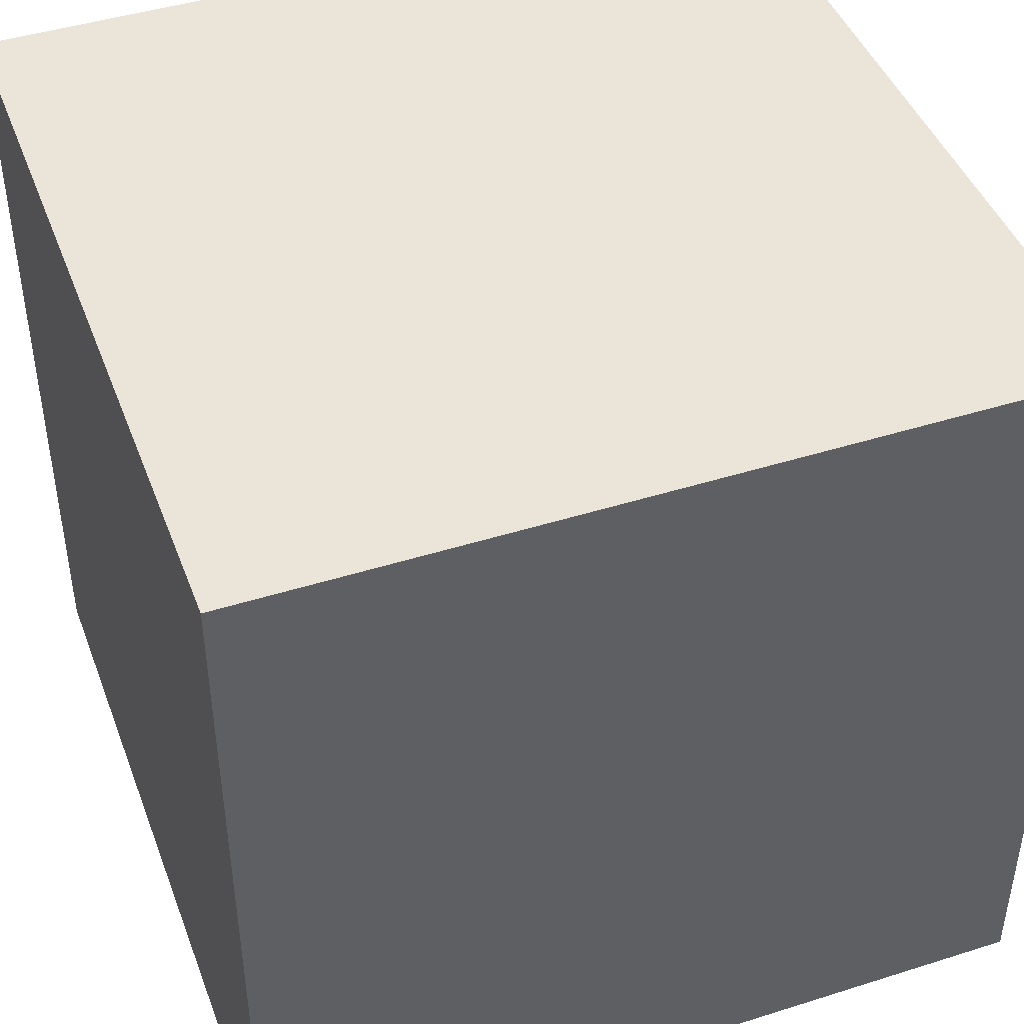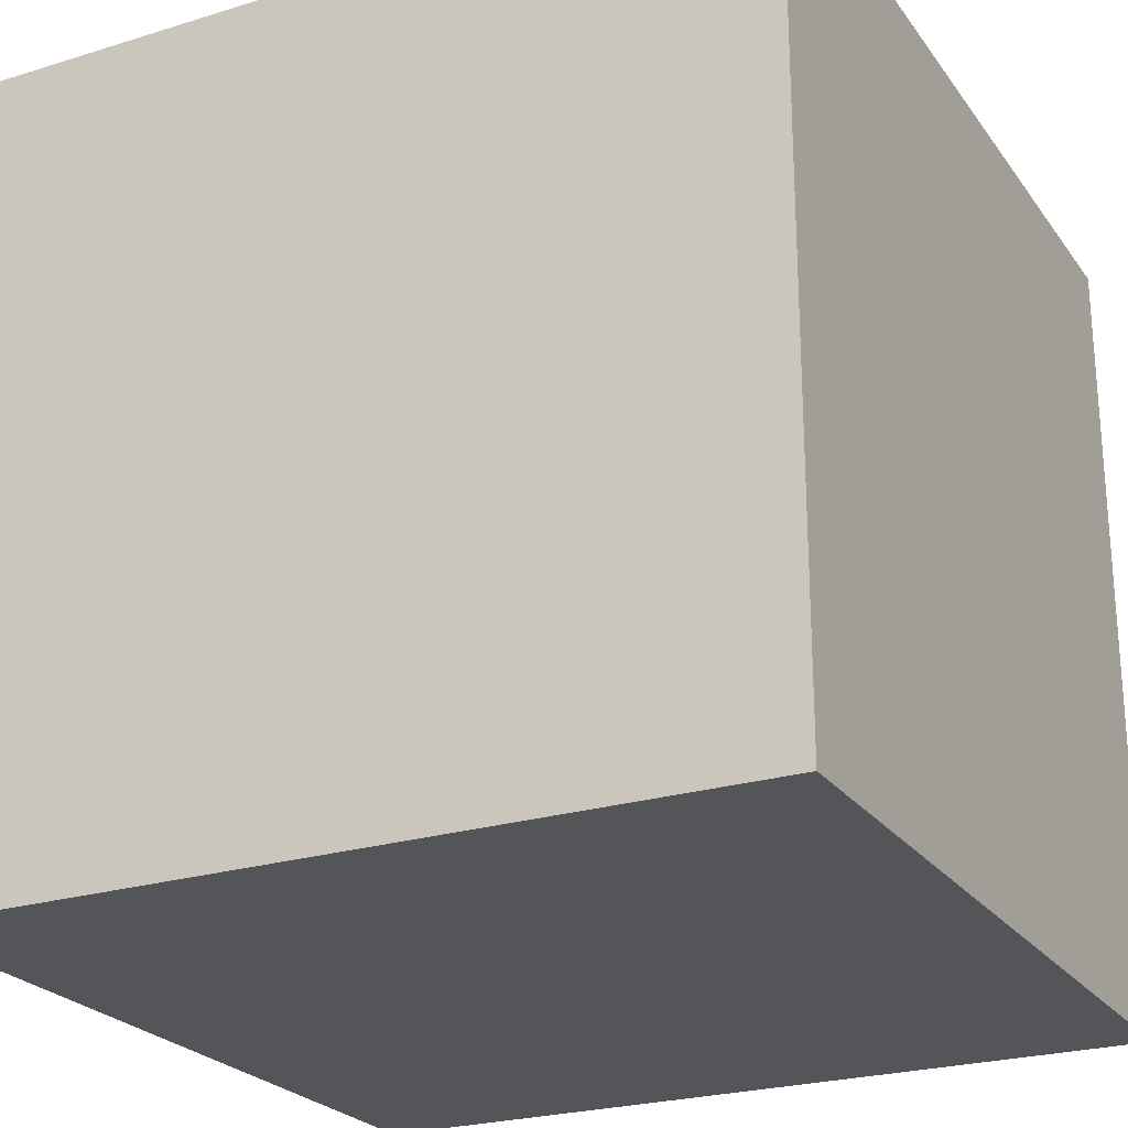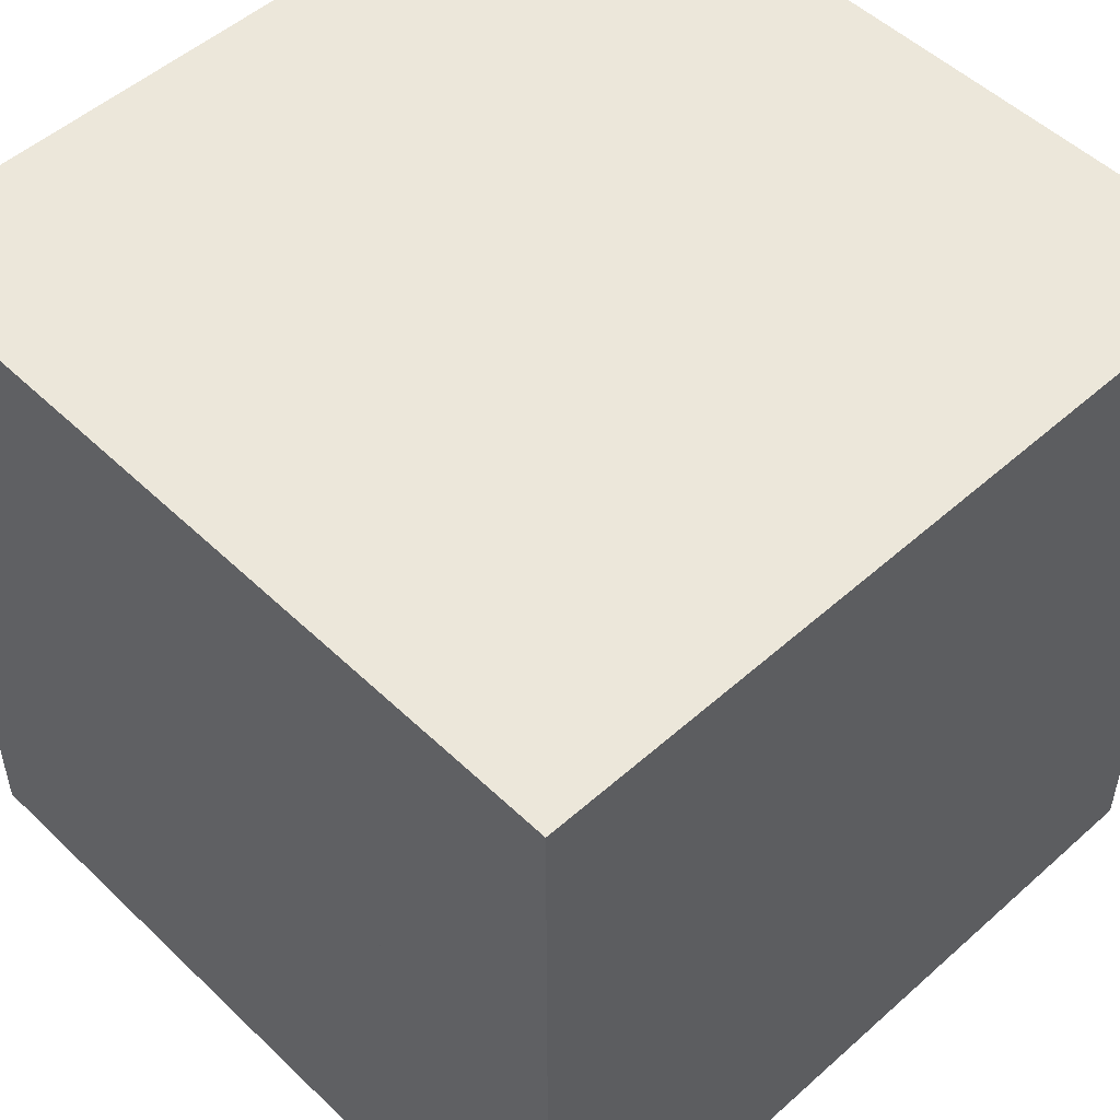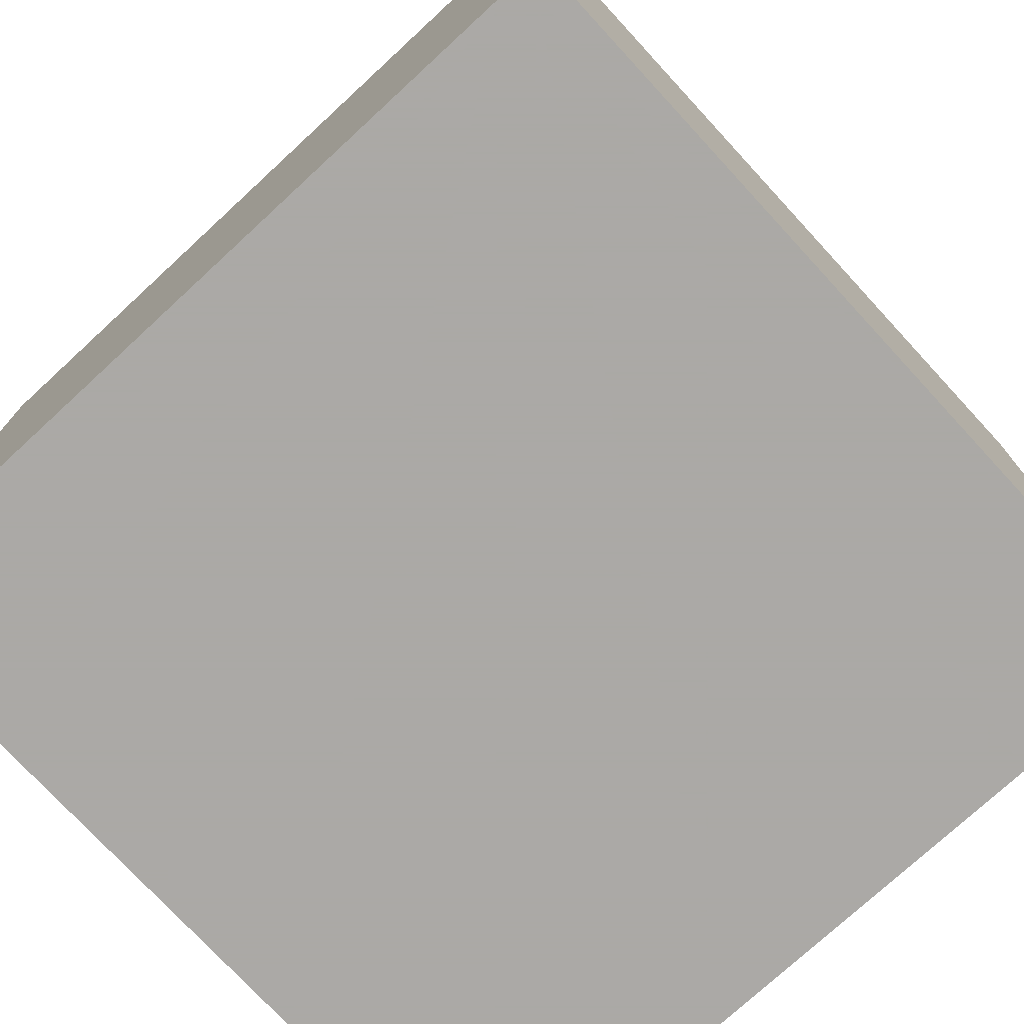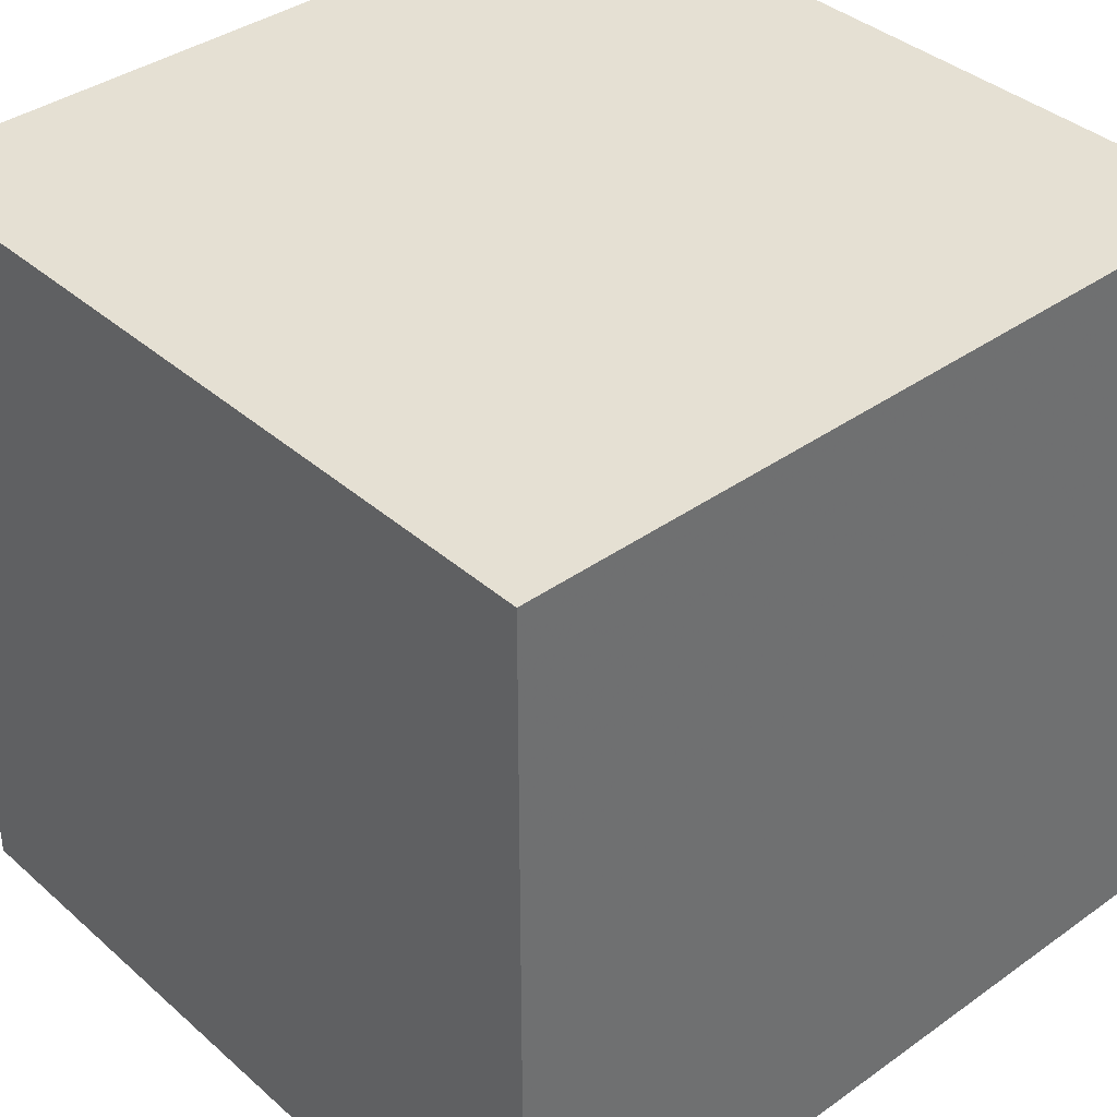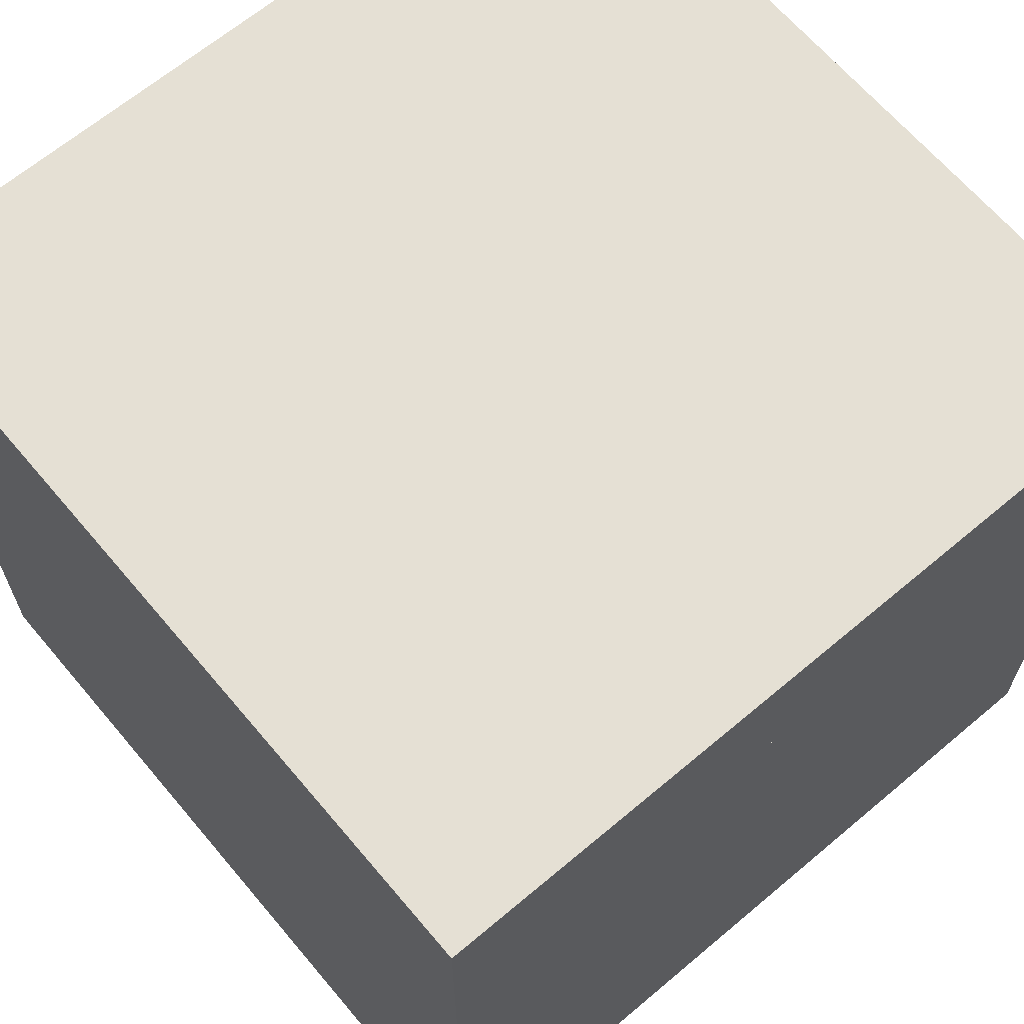
<metadata>
{"format":"obj","ext":"obj","renderer":"f3d","projection":"perspective","resolution":1024,"background":"white","views":[{"elev":44.8,"azim":69.9,"up":"+Y"},{"elev":-24.3,"azim":27.0,"up":"+Y"},{"elev":51.4,"azim":-44.0,"up":"+Y"},{"elev":-75.5,"azim":-137.3,"up":"+Y"},{"elev":38.1,"azim":-132.1,"up":"+Y"},{"elev":65.8,"azim":-130.2,"up":"+Y"}]}
</metadata>
<code>
o light
v 0.1925 -0.3125 0.25
v 0.1925 0.3125 0.25
v 0.1925 0.3125 -0.25
v 0.1925 -0.3125 -0.25
f 2 1 4
f 2 4 3
o rot
v 0.1875 0.25 -0
v 0.1875 0 -0
v 0.5 0.25 0
v 0.5 0 0
v 0.1875 0.1875 0.1083
v 0.1875 0.0625 -0.1083
v 0.5 0.1875 0.1083
v 0.5 0.0625 -0.1083
v 0.1875 0.0625 0.1083
v 0.1875 0.1875 -0.1083
v 0.5 0.0625 0.1083
v 0.5 0.1875 -0.1083
f 6 5 7
f 6 7 8
f 10 9 11
f 10 11 12
f 14 16 15
f 14 15 13
o main
v 0 -0.3125 0.25
v 0 0.3125 0.25
v 0 0.3125 -0.25
v 0 -0.3125 -0.25
v 0.1875 -0.3125 0.25
v 0.1875 0.3125 0.25
v 0.1875 0.3125 -0.25
v 0.1875 -0.3125 -0.25
f 18 17 21
f 18 21 22
f 22 23 19
f 22 19 18
f 23 24 20
f 23 20 19
f 17 20 24
f 17 24 21
f 17 18 19
f 17 19 20
f 24 23 22
f 24 22 21
o Minecraft_Block_Cube
v 0 0.5 0.5
v 0 0.5 -0.5
v 0 -0.5 -0.5
v 0 -0.5 0.5
v 1 0.5 0.5
v 1 0.5 -0.5
v 1 -0.5 -0.5
v 1 -0.5 0.5
f 25 26 27
f 25 27 28
f 29 32 31
f 29 31 30
f 25 29 30
f 25 30 26
f 26 30 31
f 26 31 27
f 27 31 32
f 27 32 28
f 29 25 28
f 29 28 32

</code>
